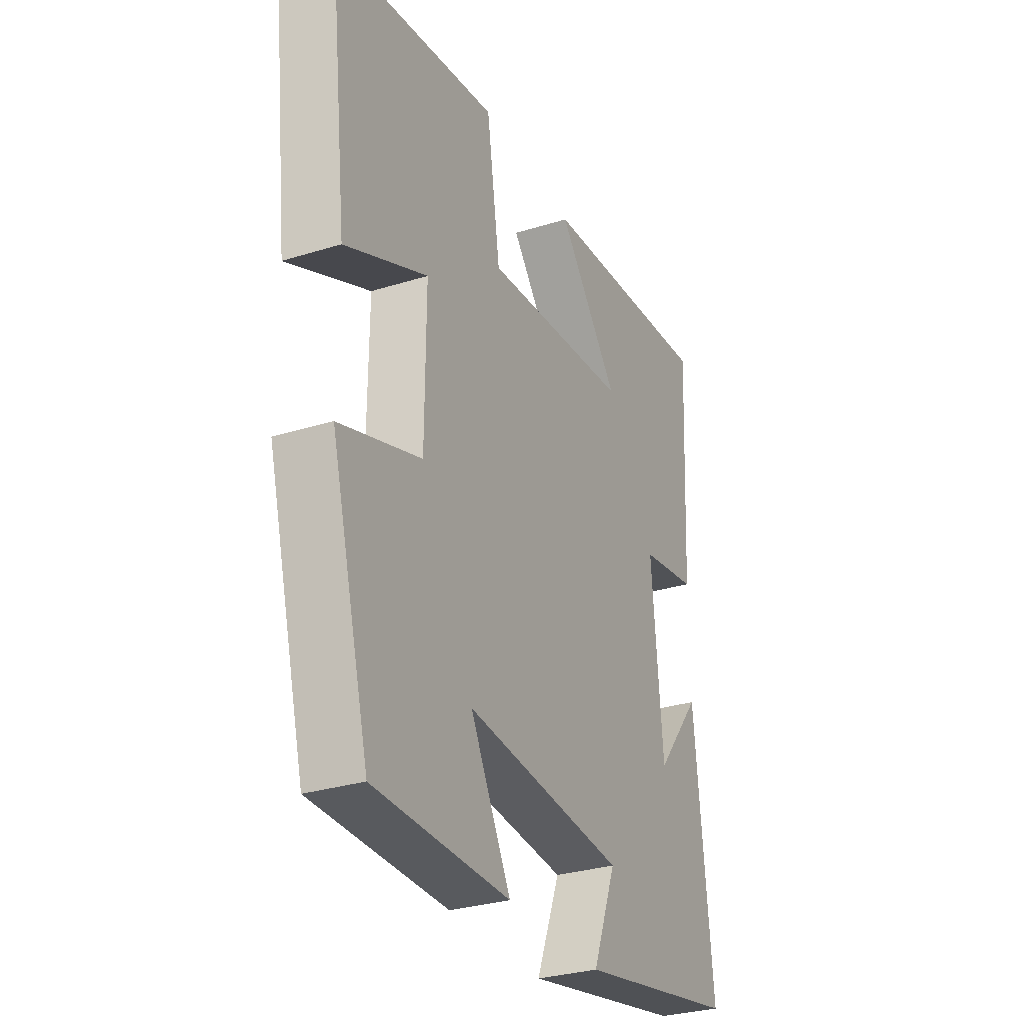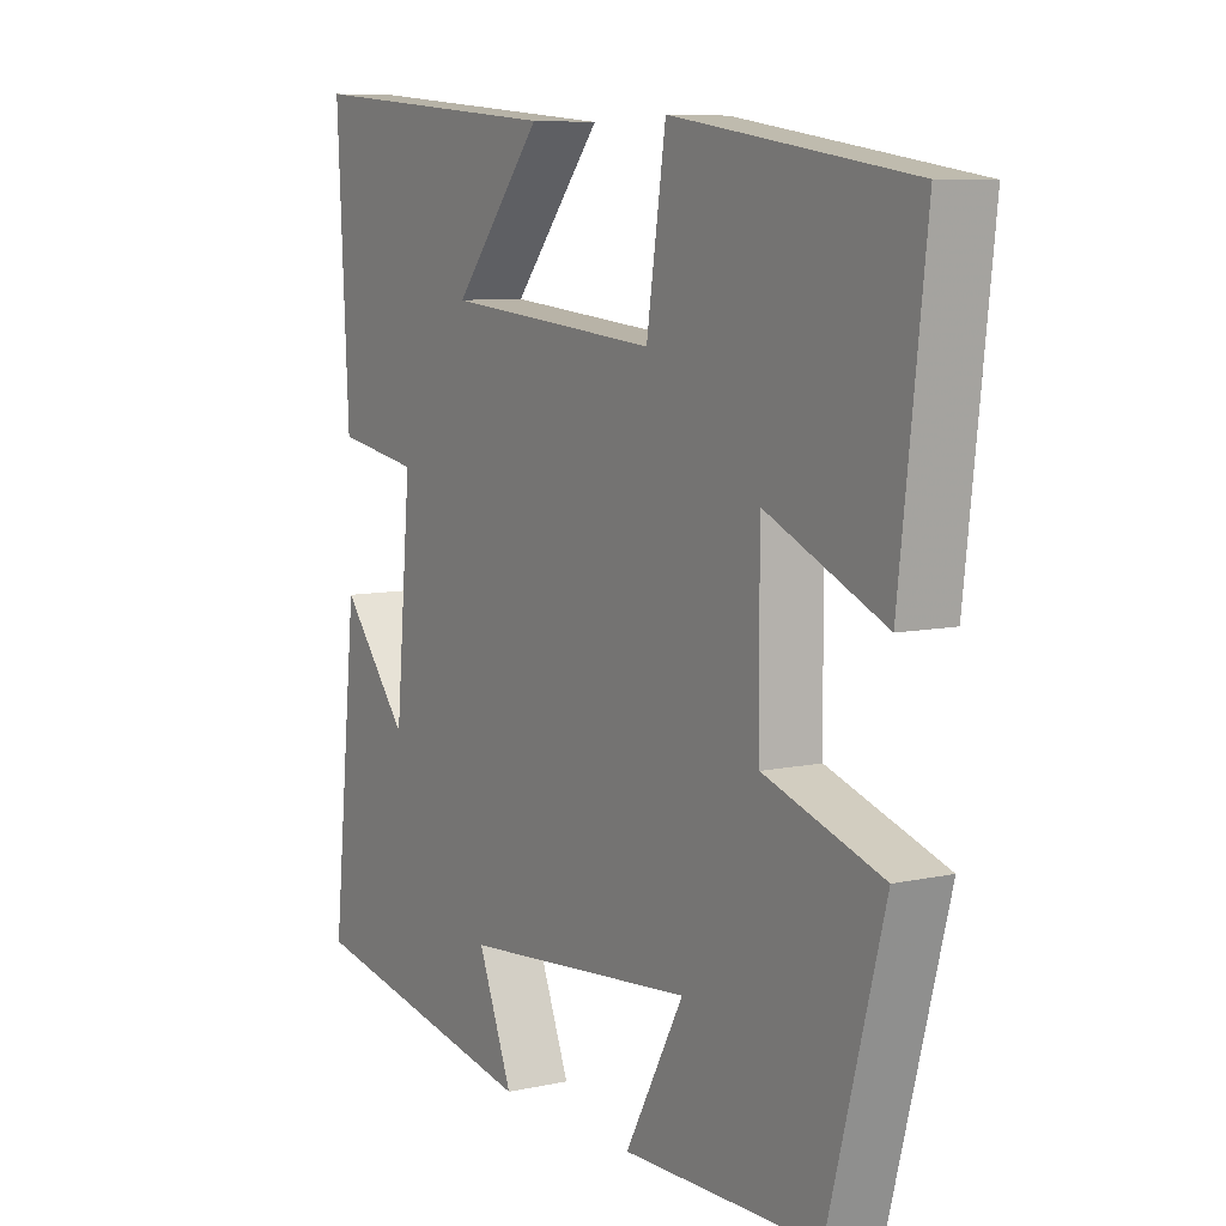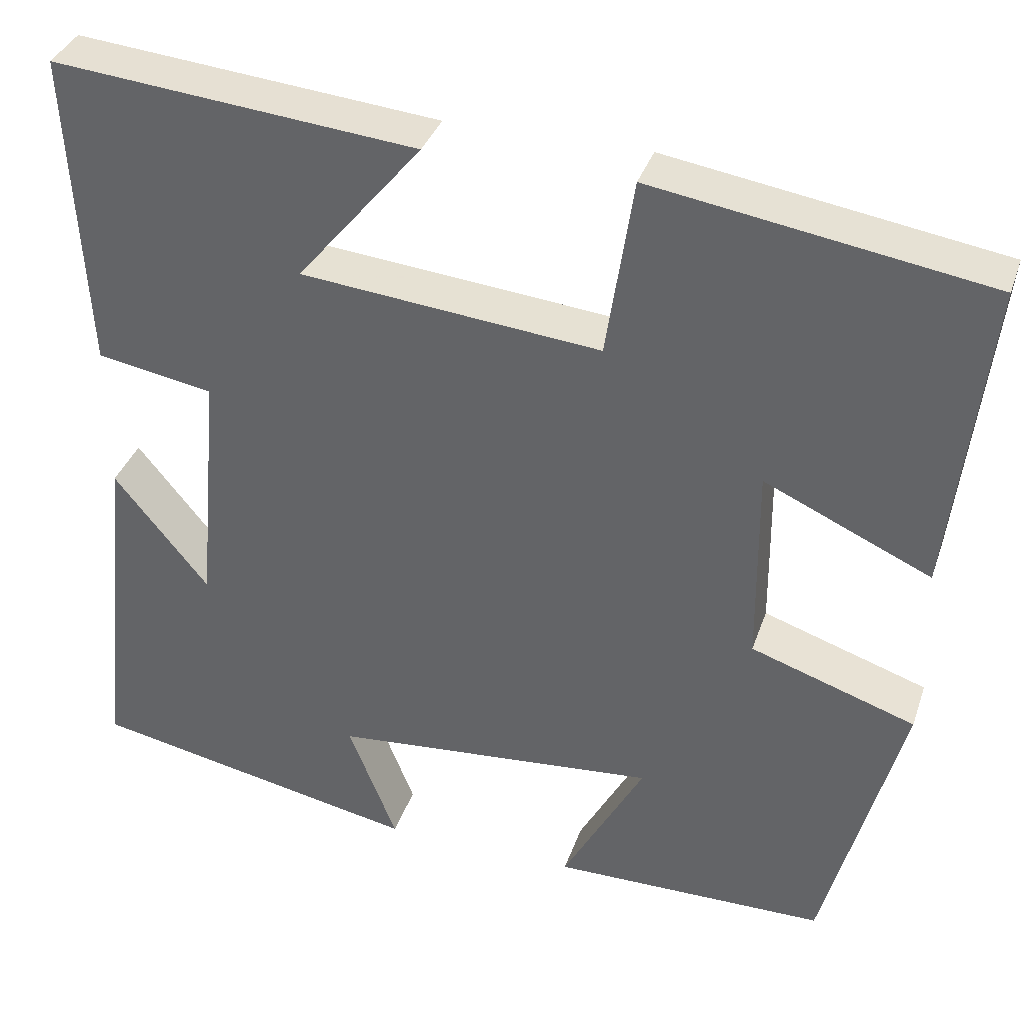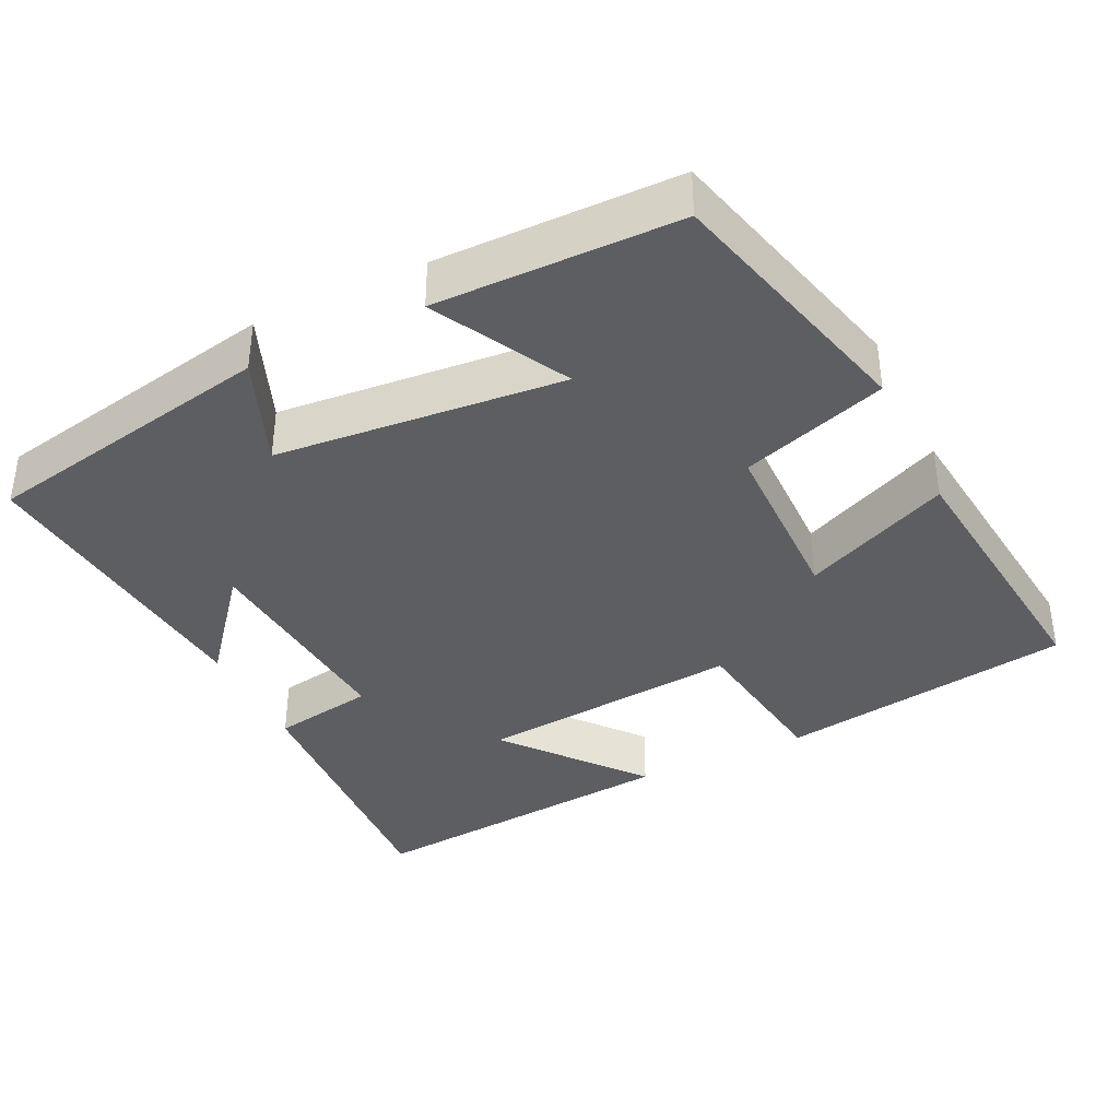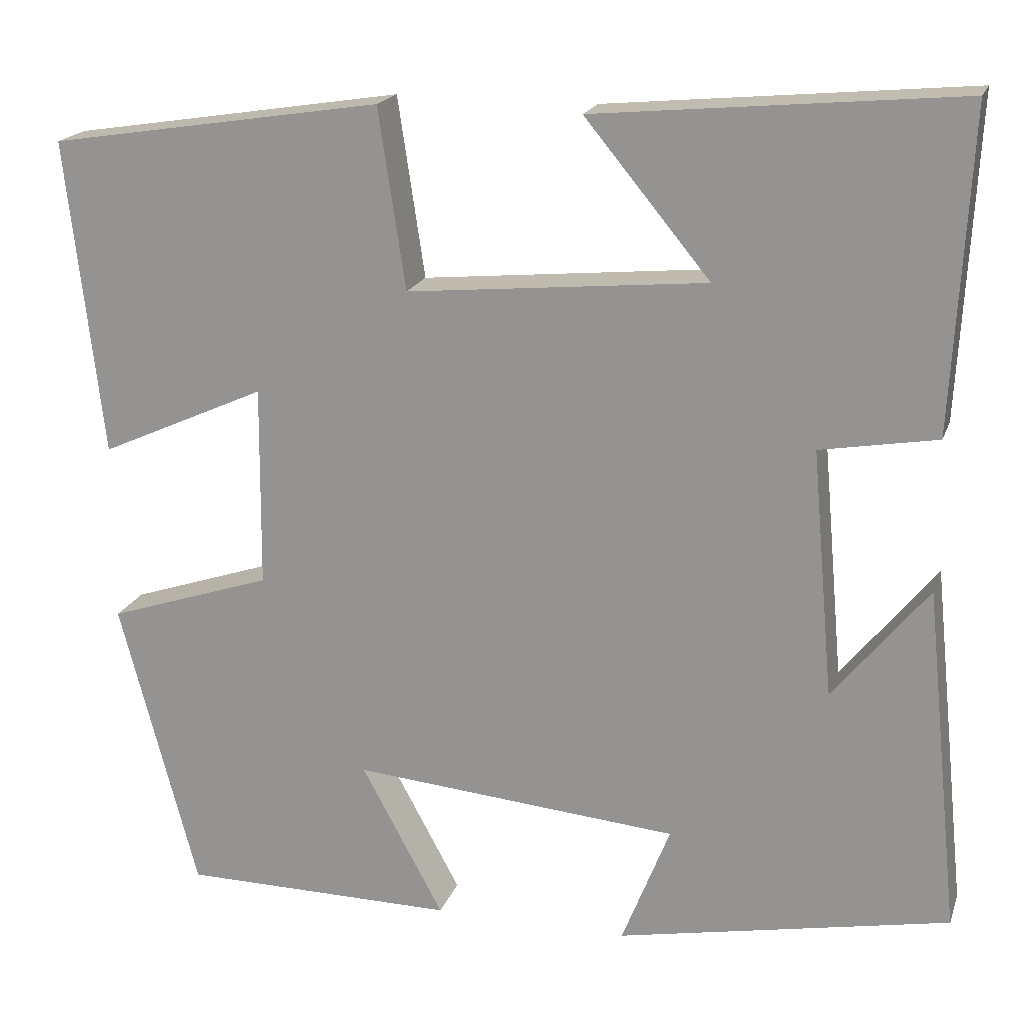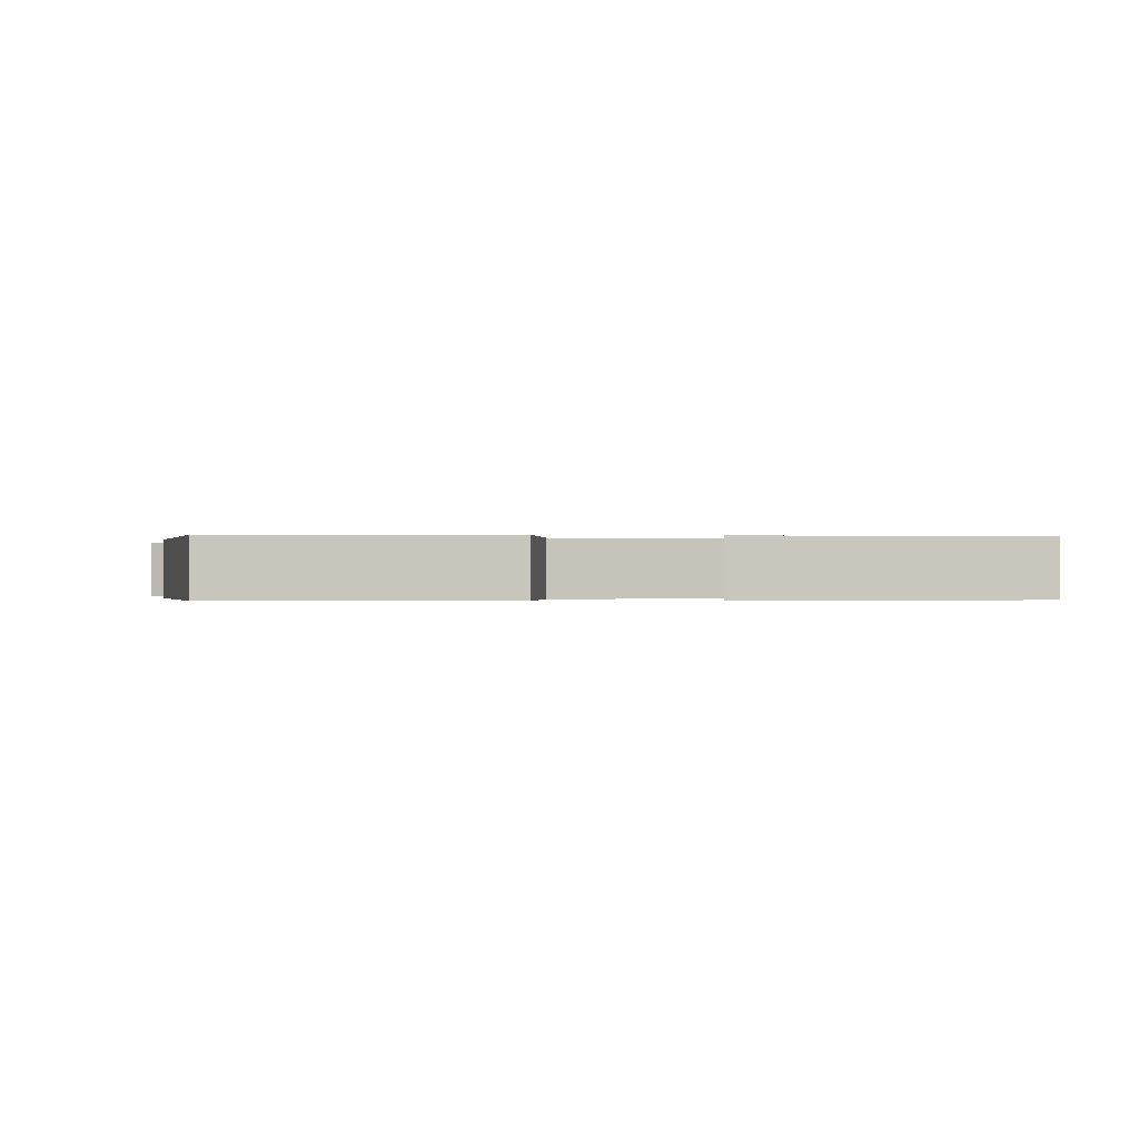
<metadata>
{"format":"obj","ext":"obj","renderer":"f3d","projection":"perspective","resolution":1024,"background":"white","views":[{"elev":-30.2,"azim":-65.6,"up":"+Z"},{"elev":7.8,"azim":-121.9,"up":"+Z"},{"elev":35.9,"azim":-162.3,"up":"+Z"},{"elev":-38.0,"azim":-154.4,"up":"+Y"},{"elev":18.9,"azim":16.2,"up":"+Z"},{"elev":-0.2,"azim":-104.3,"up":"+Y"}]}
</metadata>
<code>
v 0.542 0.07 -0.423
v 0.149 0.07 -0.5
v 0.206 0.07 -0.355
v -0.18 0.07 -0.321
v -0.083 0.07 -0.5
v -0.408 0.07 -0.497
v -0.5 0.07 -0.15
v -0.305 0.07 -0.085
v -0.303 0.07 0.153
v -0.5 0.07 0.064
v -0.543 0.07 0.438
v -0.148 0.07 0.5
v -0.116 0.07 0.287
v 0.238 0.07 0.321
v 0.09 0.07 0.5
v 0.52 0.07 0.54
v 0.5 0.07 0.163
v 0.362 0.07 0.139
v 0.388 0.07 -0.153
v 0.5 0.07 -0.015
v 0.542 0 -0.423
v 0.149 0 -0.5
v 0.206 0 -0.355
v -0.18 0 -0.321
v -0.083 0 -0.5
v -0.408 0 -0.497
v -0.5 0 -0.15
v -0.305 0 -0.085
v -0.303 0 0.153
v -0.5 0 0.064
v -0.543 0 0.438
v -0.148 0 0.5
v -0.116 0 0.287
v 0.238 0 0.321
v 0.09 0 0.5
v 0.52 0 0.54
v 0.5 0 0.163
v 0.362 0 0.139
v 0.388 0 -0.153
v 0.5 0 -0.015
f 19 20 1 2
f 16 17 18
f 14 15 16
f 14 16 18
f 13 14 18 19
f 9 10 11 12
f 8 9 12 13
f 6 7 8
f 4 5 6
f 4 6 8 13
f 19 2 3
f 3 4 13 19
f 22 21 40 39
f 38 37 36
f 36 35 34
f 38 36 34
f 39 38 34 33
f 32 31 30 29
f 33 32 29 28
f 28 27 26
f 26 25 24
f 33 28 26 24
f 23 22 39
f 39 33 24 23
f 1 21 22 2
f 2 22 23 3
f 3 23 24 4
f 4 24 25 5
f 5 25 26 6
f 6 26 27 7
f 7 27 28 8
f 8 28 29 9
f 9 29 30 10
f 10 30 31 11
f 11 31 32 12
f 12 32 33 13
f 13 33 34 14
f 14 34 35 15
f 15 35 36 16
f 16 36 37 17
f 17 37 38 18
f 18 38 39 19
f 19 39 40 20
f 20 40 21 1

</code>
